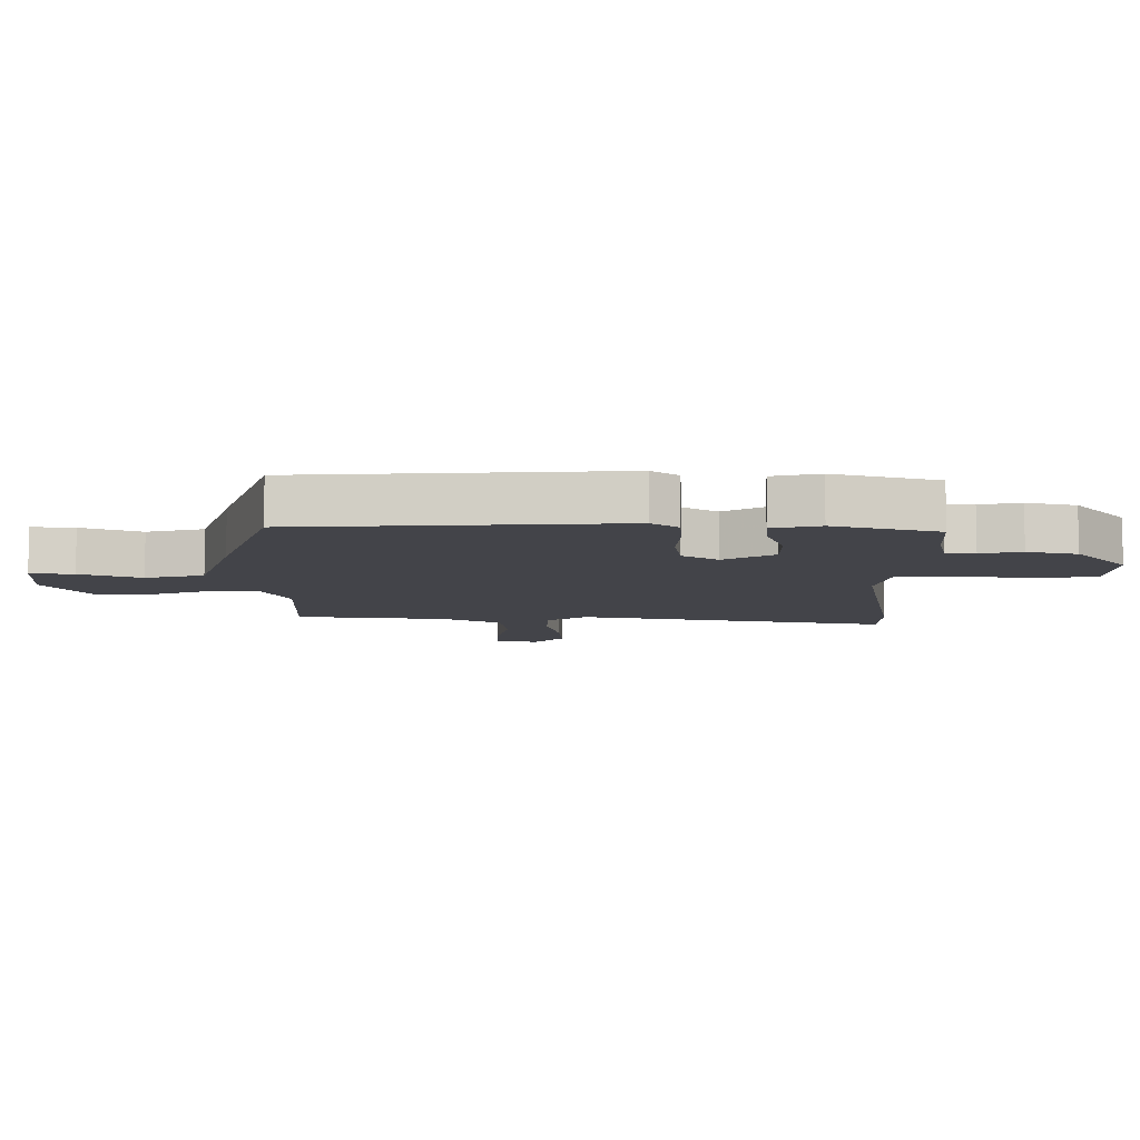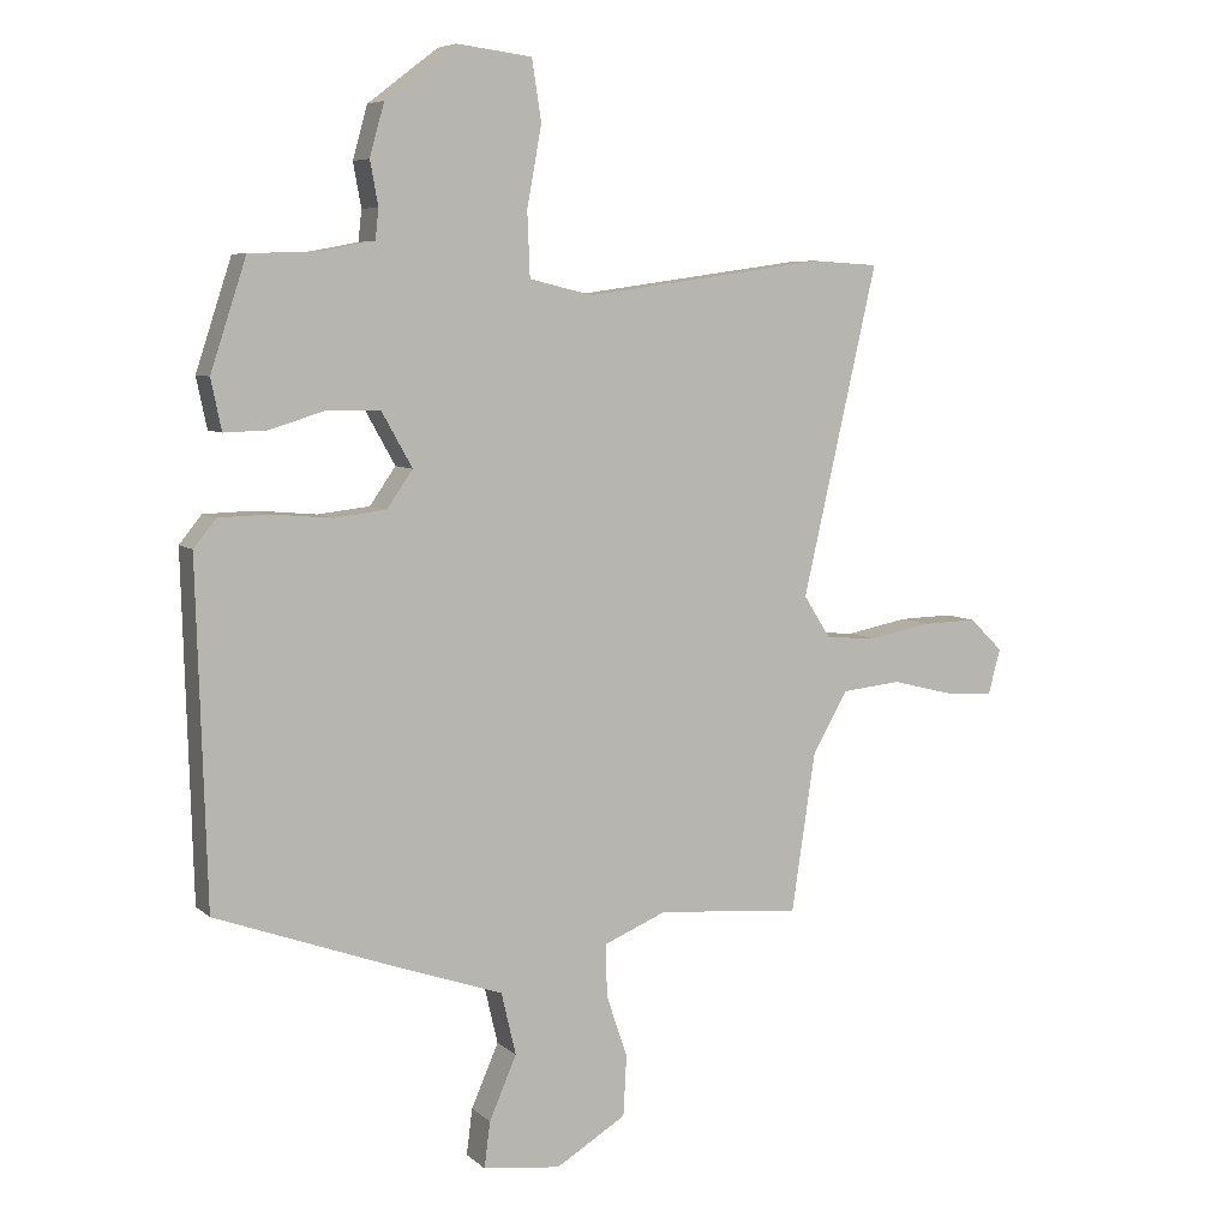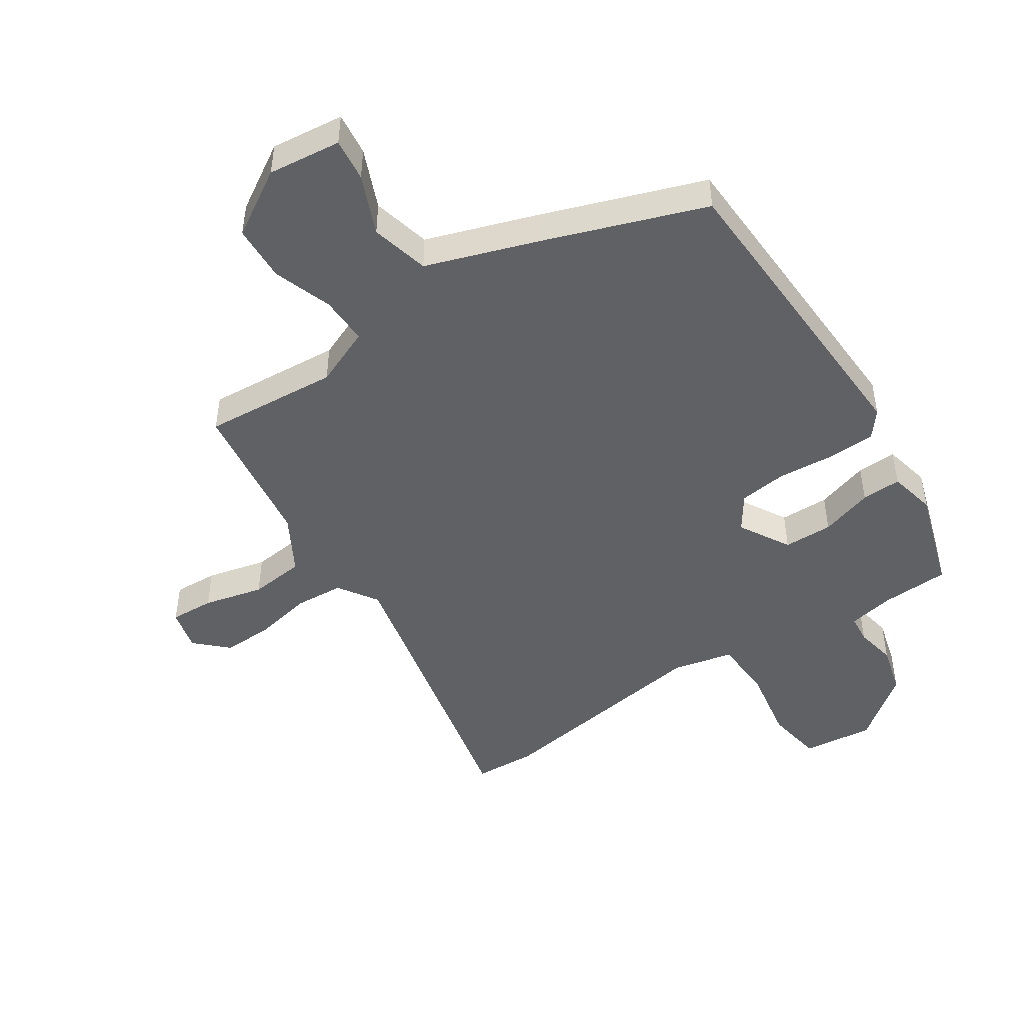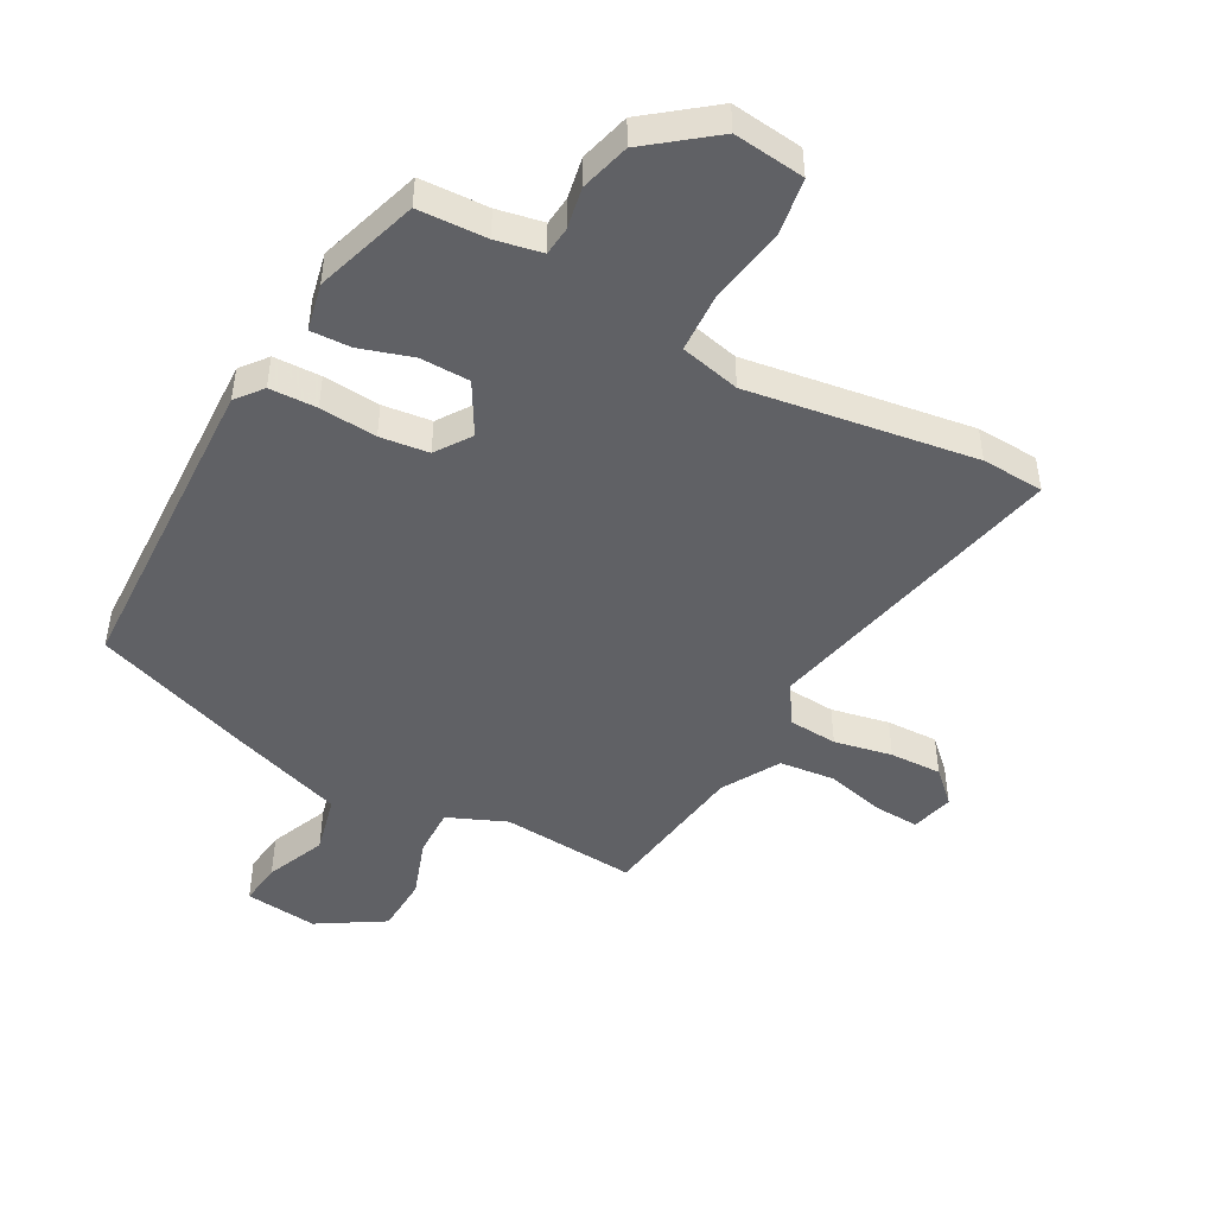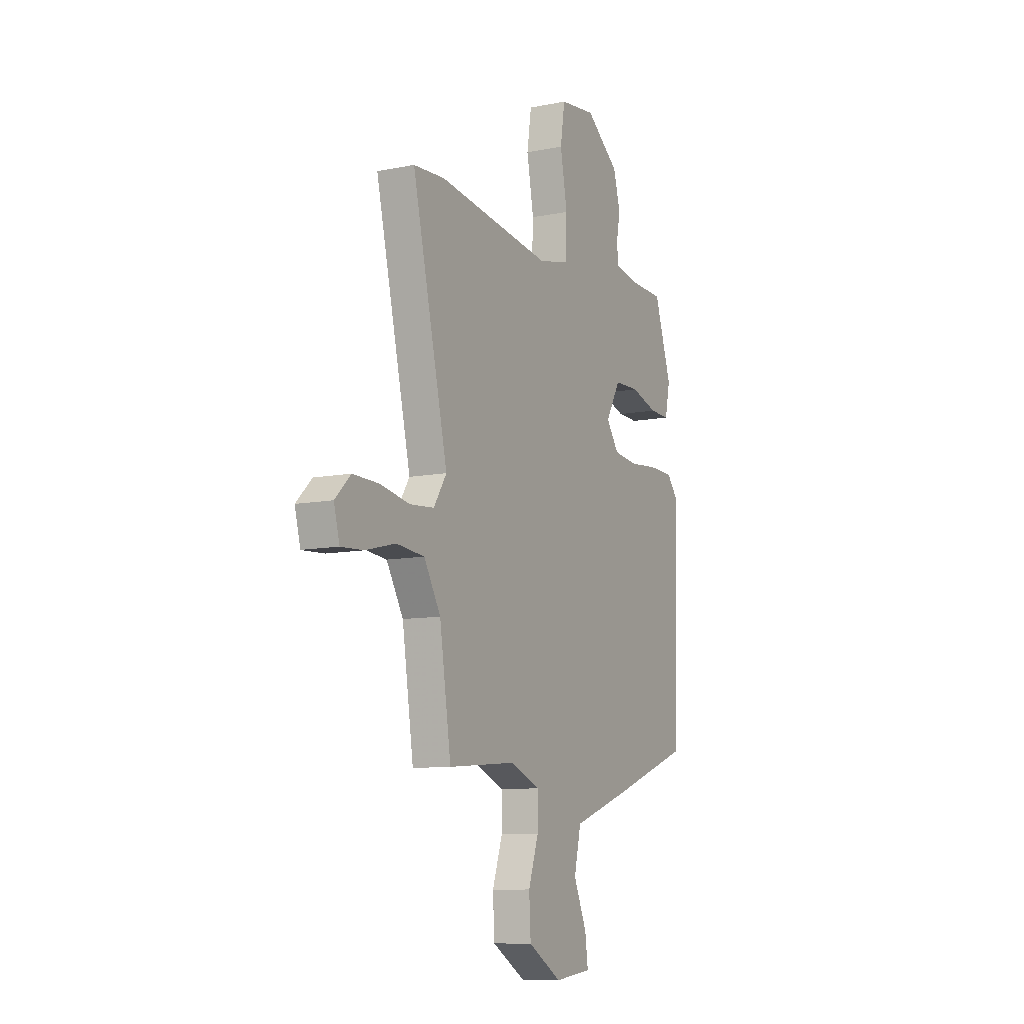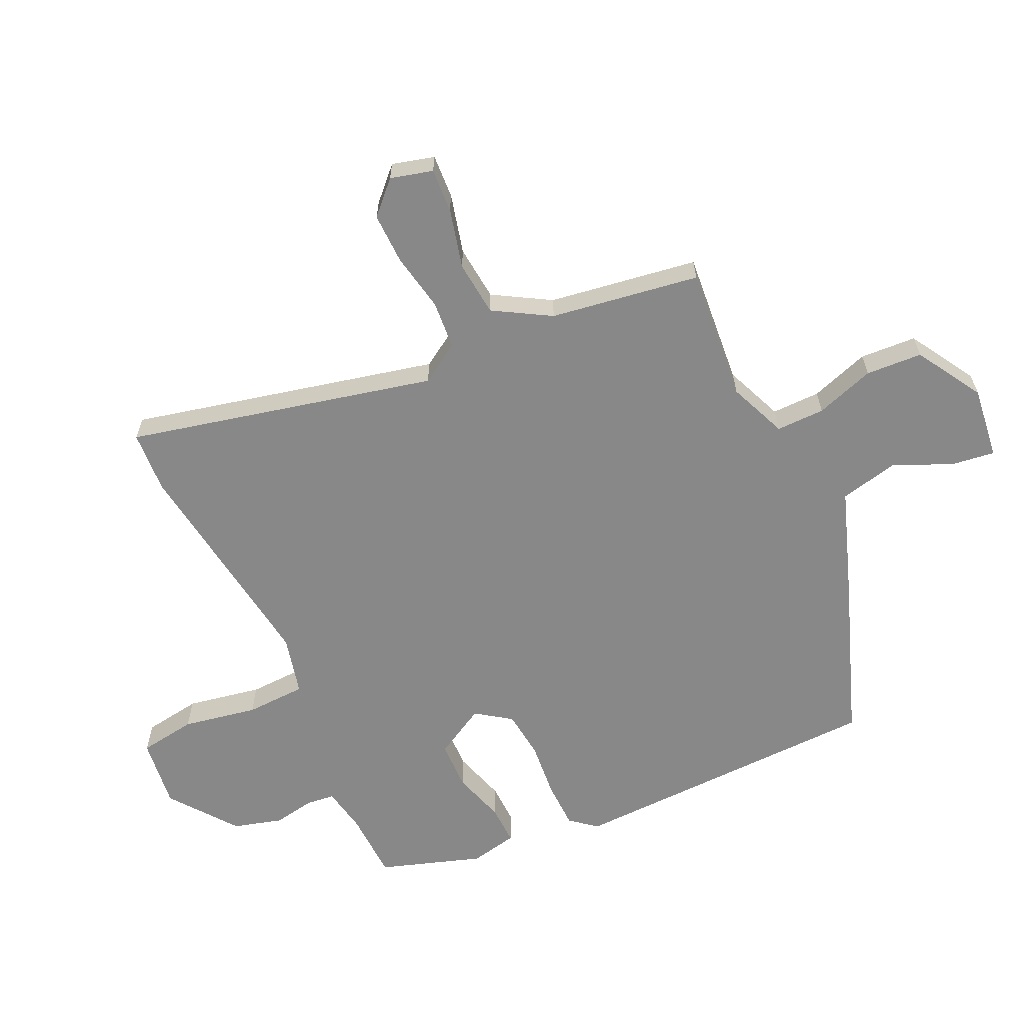
<metadata>
{"format":"obj","ext":"obj","renderer":"f3d","projection":"perspective","resolution":1024,"background":"white","views":[{"elev":-8.5,"azim":-88.2,"up":"+Y"},{"elev":6.6,"azim":-24.7,"up":"+Z"},{"elev":-47.1,"azim":-146.0,"up":"+Y"},{"elev":-47.4,"azim":-28.2,"up":"+Y"},{"elev":-9.7,"azim":117.6,"up":"+Z"},{"elev":-62.8,"azim":114.8,"up":"+Y"}]}
</metadata>
<code>
v 0.467 0.07 0.502
v 0.567 0.07 0.496
v 0.454 0.07 0.002
v 0.495 0.07 -0.062
v 0.573 0.07 -0.068
v 0.666 0.07 -0.05
v 0.749 0.07 -0.048
v 0.799 0.07 -0.097
v 0.781 0.07 -0.165
v 0.71 0.07 -0.161
v 0.614 0.07 -0.137
v 0.525 0.07 -0.146
v 0.472 0.07 -0.237
v 0.436 0.07 -0.477
v 0.219 0.07 -0.459
v 0.125 0.07 -0.498
v 0.126 0.07 -0.576
v 0.158 0.07 -0.671
v 0.153 0.07 -0.762
v 0.047 0.07 -0.826
v -0.07 0.07 -0.812
v -0.061 0.07 -0.743
v -0.02 0.07 -0.648
v -0.042 0.07 -0.554
v -0.221 0.07 -0.492
v -0.475 0.07 -0.4
v -0.49 0.07 0.109
v -0.456 0.07 0.151
v -0.38 0.07 0.153
v -0.289 0.07 0.145
v -0.211 0.07 0.154
v -0.172 0.07 0.21
v -0.218 0.07 0.292
v -0.297 0.07 0.294
v -0.382 0.07 0.268
v -0.446 0.07 0.266
v -0.462 0.07 0.342
v -0.408 0.07 0.507
v -0.298 0.07 0.511
v -0.224 0.07 0.525
v -0.219 0.07 0.571
v -0.231 0.07 0.637
v -0.209 0.07 0.716
v -0.103 0.07 0.797
v 0.011 0.07 0.783
v 0.025 0.07 0.691
v 0.003 0.07 0.571
v 0.007 0.07 0.474
v 0.103 0.07 0.451
v 0.467 0 0.502
v 0.567 0 0.496
v 0.454 0 0.002
v 0.495 0 -0.062
v 0.573 0 -0.068
v 0.666 0 -0.05
v 0.749 0 -0.048
v 0.799 0 -0.097
v 0.781 0 -0.165
v 0.71 0 -0.161
v 0.614 0 -0.137
v 0.525 0 -0.146
v 0.472 0 -0.237
v 0.436 0 -0.477
v 0.219 0 -0.459
v 0.125 0 -0.498
v 0.126 0 -0.576
v 0.158 0 -0.671
v 0.153 0 -0.762
v 0.047 0 -0.826
v -0.07 0 -0.812
v -0.061 0 -0.743
v -0.02 0 -0.648
v -0.042 0 -0.554
v -0.221 0 -0.492
v -0.475 0 -0.4
v -0.49 0 0.109
v -0.456 0 0.151
v -0.38 0 0.153
v -0.289 0 0.145
v -0.211 0 0.154
v -0.172 0 0.21
v -0.218 0 0.292
v -0.297 0 0.294
v -0.382 0 0.268
v -0.446 0 0.266
v -0.462 0 0.342
v -0.408 0 0.507
v -0.298 0 0.511
v -0.224 0 0.525
v -0.219 0 0.571
v -0.231 0 0.637
v -0.209 0 0.716
v -0.103 0 0.797
v 0.011 0 0.783
v 0.025 0 0.691
v 0.003 0 0.571
v 0.007 0 0.474
v 0.103 0 0.451
f 44 45 46 47
f 44 47 48
f 41 42 43 44
f 40 41 44 48
f 39 40 48 49
f 37 38 39 49
f 34 35 36 37
f 33 34 37 49
f 27 28 29 30
f 27 30 31
f 24 25 26 27
f 24 27 31
f 20 21 22 23
f 20 23 24
f 17 18 19 20
f 16 17 20 24
f 15 16 24 31
f 13 14 15 31
f 8 9 10 11
f 8 11 12
f 5 6 7 8
f 4 5 8 12
f 3 4 12 13
f 1 2 3
f 32 33 49 1
f 3 13 31 32
f 1 3 32
f 96 95 94 93
f 97 96 93
f 93 92 91 90
f 97 93 90 89
f 98 97 89 88
f 98 88 87 86
f 86 85 84 83
f 98 86 83 82
f 79 78 77 76
f 80 79 76
f 76 75 74 73
f 80 76 73
f 72 71 70 69
f 73 72 69
f 69 68 67 66
f 73 69 66 65
f 80 73 65 64
f 80 64 63 62
f 60 59 58 57
f 61 60 57
f 57 56 55 54
f 61 57 54 53
f 62 61 53 52
f 52 51 50
f 50 98 82 81
f 81 80 62 52
f 81 52 50
f 1 50 51 2
f 2 51 52 3
f 3 52 53 4
f 4 53 54 5
f 5 54 55 6
f 6 55 56 7
f 7 56 57 8
f 8 57 58 9
f 9 58 59 10
f 10 59 60 11
f 11 60 61 12
f 12 61 62 13
f 13 62 63 14
f 14 63 64 15
f 15 64 65 16
f 16 65 66 17
f 17 66 67 18
f 18 67 68 19
f 19 68 69 20
f 20 69 70 21
f 21 70 71 22
f 22 71 72 23
f 23 72 73 24
f 24 73 74 25
f 25 74 75 26
f 26 75 76 27
f 27 76 77 28
f 28 77 78 29
f 29 78 79 30
f 30 79 80 31
f 31 80 81 32
f 32 81 82 33
f 33 82 83 34
f 34 83 84 35
f 35 84 85 36
f 36 85 86 37
f 37 86 87 38
f 38 87 88 39
f 39 88 89 40
f 40 89 90 41
f 41 90 91 42
f 42 91 92 43
f 43 92 93 44
f 44 93 94 45
f 45 94 95 46
f 46 95 96 47
f 47 96 97 48
f 48 97 98 49
f 49 98 50 1

</code>
